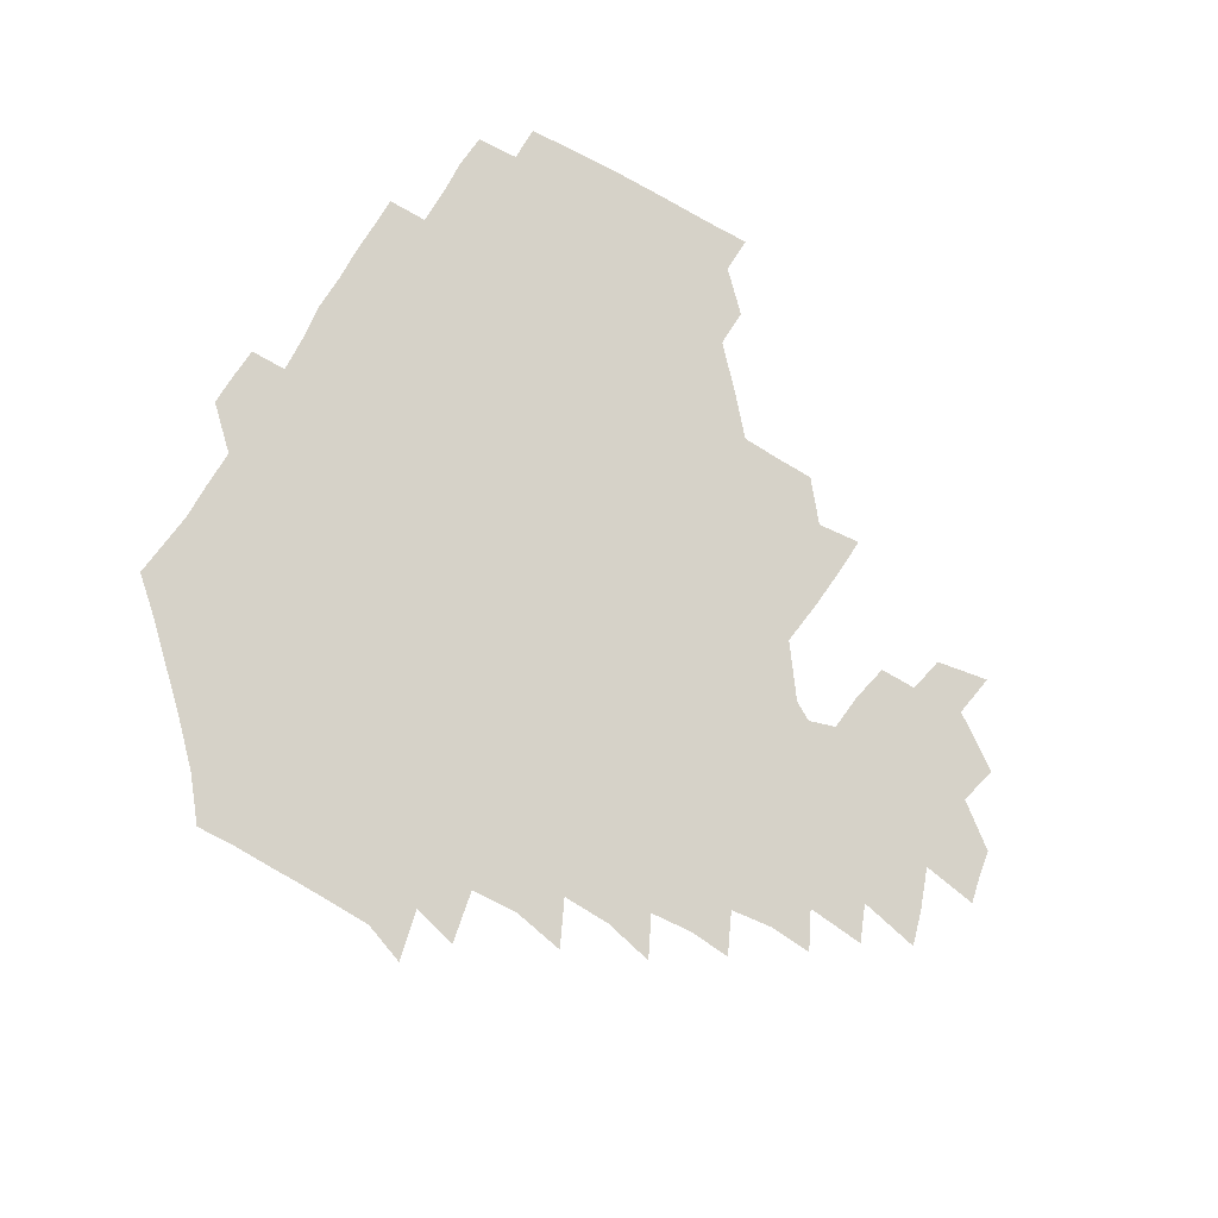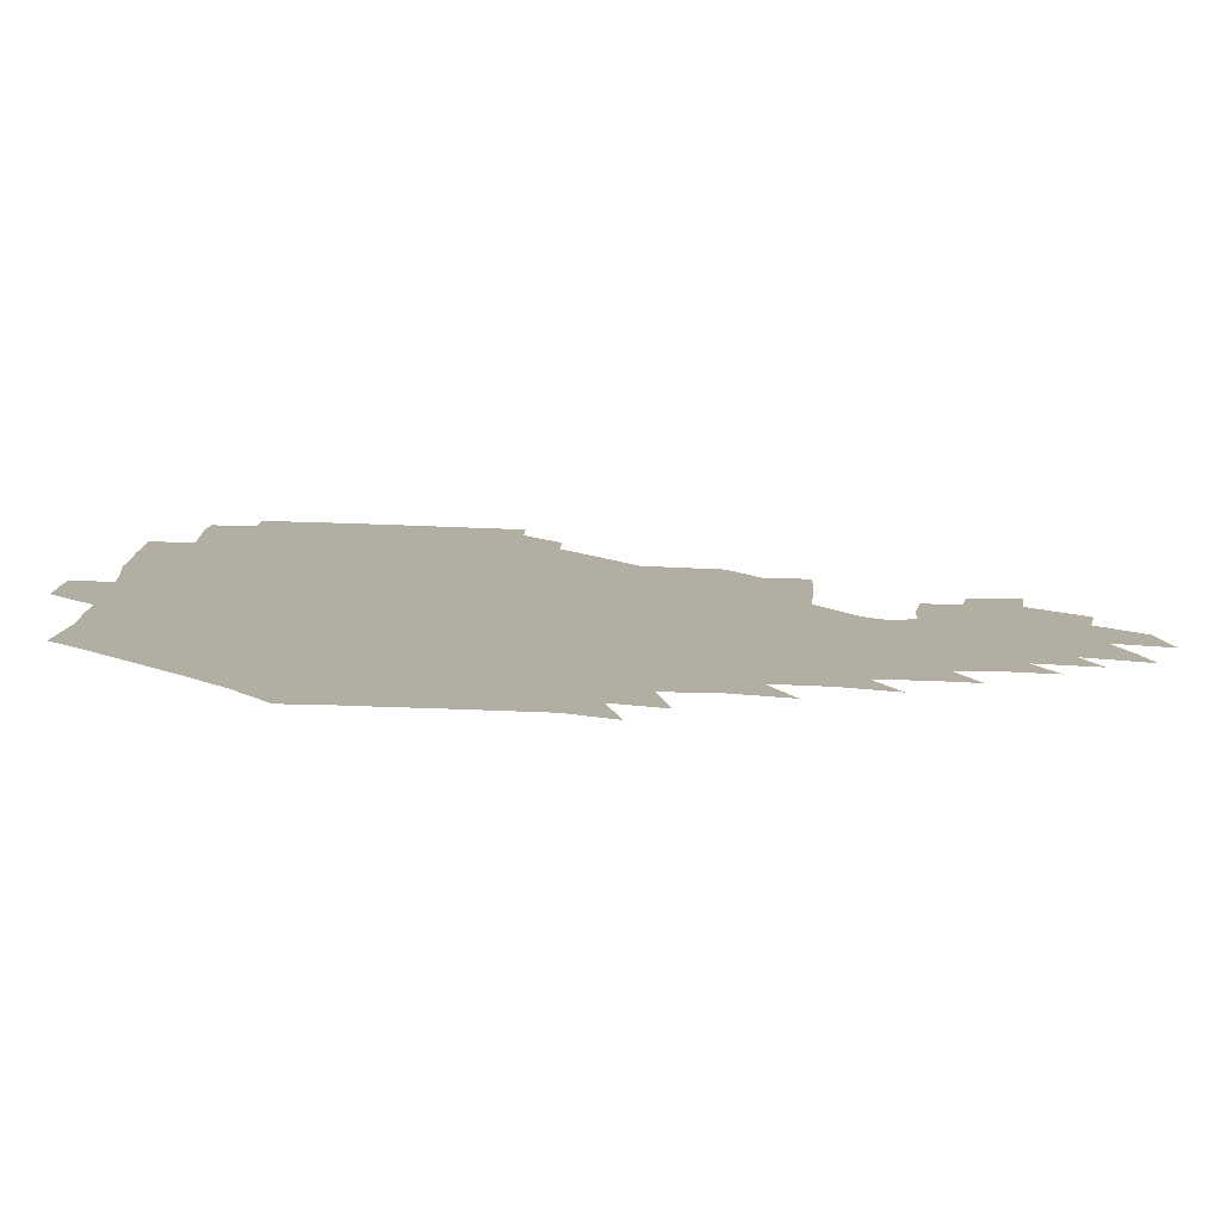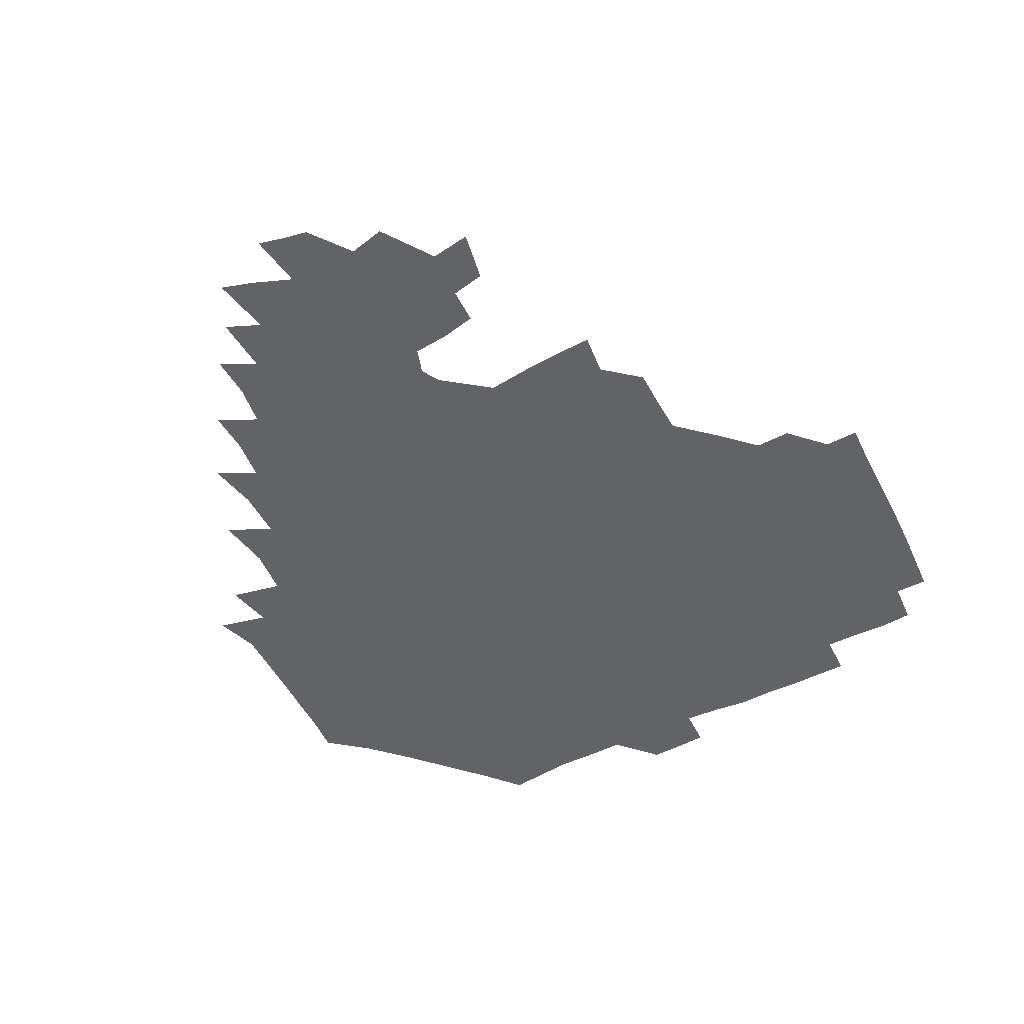
<metadata>
{"format":"obj","ext":"obj","renderer":"f3d","projection":"perspective","resolution":1024,"background":"white","views":[{"elev":78.2,"azim":31.4,"up":"+Z"},{"elev":-79.4,"azim":-2.3,"up":"+Y"},{"elev":-50.9,"azim":118.0,"up":"+Z"}]}
</metadata>
<code>
v 191.4 256.6 0
v 191.7 270.5 0
v 192.6 283.7 0
v 205.5 178.2 0
v 207 192.3 0
v 208.8 208.1 0
v 208.5 224.3 0
v 208.9 240.6 0
v 208.7 255.7 0
v 209.1 270.2 0
v 208.7 284.3 0
v 207.9 299.7 0
v 206 315.3 0
v 206.6 330.4 0
v 206.1 345.3 0
v 206.4 359.3 0
v 206.4 372 0
v 220.6 165.4 0
v 222.2 179.7 0
v 224.7 195.1 0
v 225.9 210.3 0
v 228.2 226.1 0
v 228.7 241 0
v 226.7 255.8 0
v 226.7 270.6 0
v 226.3 285.4 0
v 225.9 300.3 0
v 225.6 315.3 0
v 224.7 330.3 0
v 224.9 344.9 0
v 225.1 359 0
v 223.7 372.4 0
v 223.8 387.3 0
v 223.1 402.3 0
v 224.1 416.2 0
v 236.7 150.7 0
v 237.2 165.5 0
v 239.5 180.9 0
v 240.5 195.9 0
v 241.6 211 0
v 242.6 226.1 0
v 244.7 241.4 0
v 242.9 256 0
v 241.8 270.9 0
v 241.5 285.8 0
v 242.7 300.7 0
v 241.4 315.7 0
v 241 330.7 0
v 241.7 345.5 0
v 241.7 360.1 0
v 241 374.6 0
v 241.2 389.2 0
v 241.3 403.6 0
v 242 417.6 0
v 242 431.8 0
v 253.8 134.9 0
v 255.3 151.4 0
v 255.9 166.7 0
v 256.3 181.7 0
v 257.2 196.8 0
v 257.4 211.6 0
v 257.7 226.4 0
v 258.6 241.4 0
v 258 256.1 0
v 257.3 271 0
v 257.1 286 0
v 256.5 301.1 0
v 256.5 316.1 0
v 257.2 331.1 0
v 257.1 346 0
v 257.3 360.7 0
v 256.8 375.5 0
v 256.8 390.2 0
v 257.4 404.8 0
v 257.9 419.1 0
v 258.7 433 0
v 270.2 118.9 0
v 272.4 137.4 0
v 272.6 152.7 0
v 272.3 167.5 0
v 272.9 182.6 0
v 272.5 197.2 0
v 273 212 0
v 273 226.7 0
v 273 241.4 0
v 272.3 256.2 0
v 271.7 271.2 0
v 271.3 286.2 0
v 271.4 301.2 0
v 271.4 316.3 0
v 271.9 331.3 0
v 271.7 346.3 0
v 271.3 361.2 0
v 272 376.1 0
v 271.8 390.9 0
v 273 405.6 0
v 272.8 419.9 0
v 274.3 434.1 0
v 284.7 101.3 0
v 287 121.9 0
v 287.8 138.5 0
v 287.6 153.3 0
v 288.1 168.6 0
v 287.9 183.1 0
v 287.9 197.7 0
v 288 212.2 0
v 288.2 226.9 0
v 287.5 241.4 0
v 287 256.2 0
v 286.2 271.3 0
v 286.5 286.2 0
v 286.1 301.3 0
v 286.2 316.4 0
v 286.4 331.5 0
v 286.4 346.5 0
v 286.7 361.6 0
v 286.5 376.5 0
v 287.1 391.5 0
v 287.2 406.1 0
v 288 420.6 0
v 288.6 434.7 0
v 300.8 102.7 0
v 302.4 123.5 0
v 302.5 139.3 0
v 302.3 153.9 0
v 302.5 168.9 0
v 302.6 183.5 0
v 302.2 197.7 0
v 302.9 212.6 0
v 303.4 227 0
v 302.4 241.4 0
v 301.6 256.3 0
v 301.1 271.3 0
v 301.1 286.2 0
v 300.8 301.5 0
v 301.2 316.6 0
v 301 331.6 0
v 301.2 346.7 0
v 301.3 361.7 0
v 301.3 376.7 0
v 301.7 391.7 0
v 301.6 406.3 0
v 302.5 420.9 0
v 303.1 435.1 0
v 317.3 103.1 0
v 317.2 123.5 0
v 316.9 139.4 0
v 316.8 154.5 0
v 316.9 169.5 0
v 316.9 184 0
v 317 198.4 0
v 317.3 212.9 0
v 317.8 227.2 0
v 317.2 241.3 0
v 316.6 256 0
v 315.9 271.2 0
v 315.7 286.4 0
v 315.6 301.6 0
v 315.7 316.6 0
v 315.8 331.7 0
v 315.8 346.7 0
v 316 361.8 0
v 316 376.7 0
v 316.3 391.9 0
v 316.6 406.7 0
v 317.1 421.1 0
v 317.7 435.3 0
v 334 103.7 0
v 332.2 123.2 0
v 331.5 139.1 0
v 331.1 154.7 0
v 331 170 0
v 331 184.2 0
v 331.1 198.6 0
v 331.2 212.9 0
v 331.5 227.4 0
v 331.4 241.3 0
v 331.2 255.7 0
v 330.6 271.2 0
v 330.2 287 0
v 330.3 301.7 0
v 330.4 316.6 0
v 330.6 331.7 0
v 330.7 346.8 0
v 330.8 361.8 0
v 331 376.8 0
v 331.1 392 0
v 331.5 406.7 0
v 331.8 421.3 0
v 332.3 435.5 0
v 350.5 104.1 0
v 347.5 123.1 0
v 346.1 139.5 0
v 345.5 154.5 0
v 345 170 0
v 344.9 184.4 0
v 345 198.8 0
v 345.1 213.3 0
v 345.3 227.4 0
v 345.4 241.5 0
v 345.3 255.9 0
v 345.1 271 0
v 344.8 286.7 0
v 345 301.6 0
v 345.2 316.5 0
v 345.6 331.5 0
v 345.6 346.7 0
v 345.9 361.7 0
v 346.3 376.8 0
v 346.5 391.9 0
v 346.4 407 0
v 347 421.7 0
v 347.4 436.2 0
v 366.5 104.3 0
v 363 122.6 0
v 361 139.8 0
v 359.9 154.9 0
v 359 170.5 0
v 359.1 184.3 0
v 359 199 0
v 358.9 213.5 0
v 359 227.9 0
v 359.2 241.7 0
v 359.4 255.8 0
v 359.5 270.9 0
v 359.6 286 0
v 359.8 301.1 0
v 360.2 316.1 0
v 360.5 331.4 0
v 360.8 346.4 0
v 361.2 361.5 0
v 361.8 376.6 0
v 362.1 391.8 0
v 362.4 407 0
v 385 98.1 0
v 379.7 119.9 0
v 376.1 140.2 0
v 374.3 155.5 0
v 373.3 170.5 0
v 372.6 185.5 0
v 372.8 199.3 0
v 372.4 214.2 0
v 372.5 228.1 0
v 372.6 241.9 0
v 373.2 256 0
v 373.7 270.6 0
v 374.1 285.3 0
v 374.6 300.3 0
v 375 315.6 0
v 375.5 331 0
v 376.1 346.1 0
v 376.6 361.1 0
v 377.6 376.2 0
v 399.6 115.5 0
v 394.8 138 0
v 389.4 156.2 0
v 387.7 171 0
v 387 185.5 0
v 386.2 200.3 0
v 385.5 214.8 0
v 385.6 228.6 0
v 386.1 242.2 0
v 386.7 256 0
v 387.5 270.3 0
v 388.1 284.7 0
v 388.9 299.8 0
v 389.6 315.1 0
v 390.4 330.5 0
v 391.1 345.4 0
v 392.4 360.3 0
v 414.8 139.9 0
v 407.6 156.3 0
v 404.5 170.4 0
v 402.9 185 0
v 400.9 200 0
v 399.8 214.5 0
v 400.6 228.2 0
v 400.4 242.3 0
v 400.5 256.2 0
v 401.3 270.3 0
v 402.3 284.7 0
v 403.1 299.3 0
v 404.3 314.6 0
v 405 329.6 0
v 406.1 344.7 0
v 408.4 360 0
v 438 136.2 0
v 428.4 155.5 0
v 421.5 170.6 0
v 419.8 184.3 0
v 416.6 199.6 0
v 413.6 214.9 0
v 414.2 228.3 0
v 414.5 242.2 0
v 415.3 256.2 0
v 415.9 270.2 0
v 416.3 284.4 0
v 417.4 298.8 0
v 419.3 314.1 0
v 420 329.1 0
v 421.6 344.3 0
v 424.5 360.1 0
v 449.4 155.5 0
v 442.8 169.6 0
v 438.6 183.4 0
v 434.2 198.7 0
v 429.3 214.7 0
v 428 228.5 0
v 428 242.2 0
v 429.6 255.8 0
v 430.3 269.7 0
v 430.8 283.7 0
v 433.3 297.9 0
v 435.2 313.5 0
v 436.5 329.3 0
v 438.2 344.3 0
v 470.9 151.3 0
v 462 168.2 0
v 455.8 183.1 0
v 452.3 197.3 0
v 446.9 213.4 0
v 443.8 227.9 0
v 443.6 241.5 0
v 444.9 255 0
v 445.4 268.5 0
v 448.3 281.7 0
v 452.4 294.9 0
v 454.4 314 0
v 455.6 331.4 0
v 456 346.4 0
v 479.8 170.2 0
v 472.4 184.8 0
v 467 198.8 0
v 463.8 212.5 0
v 459.6 227.4 0
v 458.2 240.7 0
v 460.5 252.8 0
v 463.3 264.6 0
v 468.4 274.3 0
v 497.6 169.4 0
v 489.1 186.2 0
v 482.6 200.4 0
v 476.6 214.9 0
v 473.4 227.9 0
v 471.6 240.4 0
v 471.8 251.5 0
v 473.5 261.6 0
v 476.6 269.9 0
v 506.6 188.8 0
v 499.9 201.9 0
v 495 215.1 0
v 490.4 227.7 0
v 488.3 239.9 0
v 486.7 251.3 0
v 486.5 262 0
v 487.4 273.5 0
v 488.6 288.7 0
v 491.8 304.2 0
v 524.8 188.1 0
v 516.5 203.5 0
v 513.9 215.8 0
v 508.7 228.4 0
v 506.2 240.8 0
v 505.3 253.5 0
v 505.2 266.2 0
v 504.5 278.6 0
v 505.1 291.2 0
v 507 304.6 0
v 509.8 319.2 0
v 540.8 202 0
v 534.1 216.9 0
v 530.4 229.1 0
v 527.1 241.9 0
v 525.6 254.1 0
v 524.8 266.7 0
v 524.7 279.7 0
v 527.3 292.8 0
v 528.6 305.9 0
v 531.1 323.3 0
v 559.6 212.2 0
v 555.1 226.3 0
v 548.3 243 0
v 547 253.5 0
v 546.5 264.4 0
v 548 275.1 0
v 551.5 290.7 0
v 571.5 239.7 0
v 568.7 250.5 0
v 566.4 261.6 0
f 8 9 1
f 1 9 2
f 9 10 2
f 2 10 3
f 10 11 3
f 18 19 4
f 4 19 5
f 19 20 5
f 5 20 6
f 20 21 6
f 6 21 7
f 21 22 7
f 7 22 8
f 22 23 8
f 8 23 9
f 23 24 9
f 9 24 10
f 24 25 10
f 10 25 11
f 25 26 11
f 11 26 12
f 26 27 12
f 12 27 13
f 27 28 13
f 13 28 14
f 28 29 14
f 14 29 15
f 29 30 15
f 15 30 16
f 30 31 16
f 16 31 17
f 31 32 17
f 36 37 18
f 18 37 19
f 37 38 19
f 19 38 20
f 38 39 20
f 20 39 21
f 39 40 21
f 21 40 22
f 40 41 22
f 22 41 23
f 41 42 23
f 23 42 24
f 42 43 24
f 24 43 25
f 43 44 25
f 25 44 26
f 44 45 26
f 26 45 27
f 45 46 27
f 27 46 28
f 46 47 28
f 28 47 29
f 47 48 29
f 29 48 30
f 48 49 30
f 30 49 31
f 49 50 31
f 31 50 32
f 50 51 32
f 32 51 33
f 51 52 33
f 33 52 34
f 52 53 34
f 34 53 35
f 53 54 35
f 56 57 36
f 36 57 37
f 57 58 37
f 37 58 38
f 58 59 38
f 38 59 39
f 59 60 39
f 39 60 40
f 60 61 40
f 40 61 41
f 61 62 41
f 41 62 42
f 62 63 42
f 42 63 43
f 63 64 43
f 43 64 44
f 64 65 44
f 44 65 45
f 65 66 45
f 45 66 46
f 66 67 46
f 46 67 47
f 67 68 47
f 47 68 48
f 68 69 48
f 48 69 49
f 69 70 49
f 49 70 50
f 70 71 50
f 50 71 51
f 71 72 51
f 51 72 52
f 72 73 52
f 52 73 53
f 73 74 53
f 53 74 54
f 74 75 54
f 54 75 55
f 75 76 55
f 77 78 56
f 56 78 57
f 78 79 57
f 57 79 58
f 79 80 58
f 58 80 59
f 80 81 59
f 59 81 60
f 81 82 60
f 60 82 61
f 82 83 61
f 61 83 62
f 83 84 62
f 62 84 63
f 84 85 63
f 63 85 64
f 85 86 64
f 64 86 65
f 86 87 65
f 65 87 66
f 87 88 66
f 66 88 67
f 88 89 67
f 67 89 68
f 89 90 68
f 68 90 69
f 90 91 69
f 69 91 70
f 91 92 70
f 70 92 71
f 92 93 71
f 71 93 72
f 93 94 72
f 72 94 73
f 94 95 73
f 73 95 74
f 95 96 74
f 74 96 75
f 96 97 75
f 75 97 76
f 97 98 76
f 99 100 77
f 77 100 78
f 100 101 78
f 78 101 79
f 101 102 79
f 79 102 80
f 102 103 80
f 80 103 81
f 103 104 81
f 81 104 82
f 104 105 82
f 82 105 83
f 105 106 83
f 83 106 84
f 106 107 84
f 84 107 85
f 107 108 85
f 85 108 86
f 108 109 86
f 86 109 87
f 109 110 87
f 87 110 88
f 110 111 88
f 88 111 89
f 111 112 89
f 89 112 90
f 112 113 90
f 90 113 91
f 113 114 91
f 91 114 92
f 114 115 92
f 92 115 93
f 115 116 93
f 93 116 94
f 116 117 94
f 94 117 95
f 117 118 95
f 95 118 96
f 118 119 96
f 96 119 97
f 119 120 97
f 97 120 98
f 120 121 98
f 99 122 100
f 122 123 100
f 100 123 101
f 123 124 101
f 101 124 102
f 124 125 102
f 102 125 103
f 125 126 103
f 103 126 104
f 126 127 104
f 104 127 105
f 127 128 105
f 105 128 106
f 128 129 106
f 106 129 107
f 129 130 107
f 107 130 108
f 130 131 108
f 108 131 109
f 131 132 109
f 109 132 110
f 132 133 110
f 110 133 111
f 133 134 111
f 111 134 112
f 134 135 112
f 112 135 113
f 135 136 113
f 113 136 114
f 136 137 114
f 114 137 115
f 137 138 115
f 115 138 116
f 138 139 116
f 116 139 117
f 139 140 117
f 117 140 118
f 140 141 118
f 118 141 119
f 141 142 119
f 119 142 120
f 142 143 120
f 120 143 121
f 143 144 121
f 122 145 123
f 145 146 123
f 123 146 124
f 146 147 124
f 124 147 125
f 147 148 125
f 125 148 126
f 148 149 126
f 126 149 127
f 149 150 127
f 127 150 128
f 150 151 128
f 128 151 129
f 151 152 129
f 129 152 130
f 152 153 130
f 130 153 131
f 153 154 131
f 131 154 132
f 154 155 132
f 132 155 133
f 155 156 133
f 133 156 134
f 156 157 134
f 134 157 135
f 157 158 135
f 135 158 136
f 158 159 136
f 136 159 137
f 159 160 137
f 137 160 138
f 160 161 138
f 138 161 139
f 161 162 139
f 139 162 140
f 162 163 140
f 140 163 141
f 163 164 141
f 141 164 142
f 164 165 142
f 142 165 143
f 165 166 143
f 143 166 144
f 166 167 144
f 145 168 146
f 168 169 146
f 146 169 147
f 169 170 147
f 147 170 148
f 170 171 148
f 148 171 149
f 171 172 149
f 149 172 150
f 172 173 150
f 150 173 151
f 173 174 151
f 151 174 152
f 174 175 152
f 152 175 153
f 175 176 153
f 153 176 154
f 176 177 154
f 154 177 155
f 177 178 155
f 155 178 156
f 178 179 156
f 156 179 157
f 179 180 157
f 157 180 158
f 180 181 158
f 158 181 159
f 181 182 159
f 159 182 160
f 182 183 160
f 160 183 161
f 183 184 161
f 161 184 162
f 184 185 162
f 162 185 163
f 185 186 163
f 163 186 164
f 186 187 164
f 164 187 165
f 187 188 165
f 165 188 166
f 188 189 166
f 166 189 167
f 189 190 167
f 168 191 169
f 191 192 169
f 169 192 170
f 192 193 170
f 170 193 171
f 193 194 171
f 171 194 172
f 194 195 172
f 172 195 173
f 195 196 173
f 173 196 174
f 196 197 174
f 174 197 175
f 197 198 175
f 175 198 176
f 198 199 176
f 176 199 177
f 199 200 177
f 177 200 178
f 200 201 178
f 178 201 179
f 201 202 179
f 179 202 180
f 202 203 180
f 180 203 181
f 203 204 181
f 181 204 182
f 204 205 182
f 182 205 183
f 205 206 183
f 183 206 184
f 206 207 184
f 184 207 185
f 207 208 185
f 185 208 186
f 208 209 186
f 186 209 187
f 209 210 187
f 187 210 188
f 210 211 188
f 188 211 189
f 211 212 189
f 189 212 190
f 212 213 190
f 191 214 192
f 214 215 192
f 192 215 193
f 215 216 193
f 193 216 194
f 216 217 194
f 194 217 195
f 217 218 195
f 195 218 196
f 218 219 196
f 196 219 197
f 219 220 197
f 197 220 198
f 220 221 198
f 198 221 199
f 221 222 199
f 199 222 200
f 222 223 200
f 200 223 201
f 223 224 201
f 201 224 202
f 224 225 202
f 202 225 203
f 225 226 203
f 203 226 204
f 226 227 204
f 204 227 205
f 227 228 205
f 205 228 206
f 228 229 206
f 206 229 207
f 229 230 207
f 207 230 208
f 230 231 208
f 208 231 209
f 231 232 209
f 209 232 210
f 232 233 210
f 210 233 211
f 233 234 211
f 211 234 212
f 214 235 215
f 235 236 215
f 215 236 216
f 236 237 216
f 216 237 217
f 237 238 217
f 217 238 218
f 238 239 218
f 218 239 219
f 239 240 219
f 219 240 220
f 240 241 220
f 220 241 221
f 241 242 221
f 221 242 222
f 242 243 222
f 222 243 223
f 243 244 223
f 223 244 224
f 244 245 224
f 224 245 225
f 245 246 225
f 225 246 226
f 246 247 226
f 226 247 227
f 247 248 227
f 227 248 228
f 248 249 228
f 228 249 229
f 249 250 229
f 229 250 230
f 250 251 230
f 230 251 231
f 251 252 231
f 231 252 232
f 252 253 232
f 232 253 233
f 236 254 237
f 254 255 237
f 237 255 238
f 255 256 238
f 238 256 239
f 256 257 239
f 239 257 240
f 257 258 240
f 240 258 241
f 258 259 241
f 241 259 242
f 259 260 242
f 242 260 243
f 260 261 243
f 243 261 244
f 261 262 244
f 244 262 245
f 262 263 245
f 245 263 246
f 263 264 246
f 246 264 247
f 264 265 247
f 247 265 248
f 265 266 248
f 248 266 249
f 266 267 249
f 249 267 250
f 267 268 250
f 250 268 251
f 268 269 251
f 251 269 252
f 269 270 252
f 252 270 253
f 255 271 256
f 271 272 256
f 256 272 257
f 272 273 257
f 257 273 258
f 273 274 258
f 258 274 259
f 274 275 259
f 259 275 260
f 275 276 260
f 260 276 261
f 276 277 261
f 261 277 262
f 277 278 262
f 262 278 263
f 278 279 263
f 263 279 264
f 279 280 264
f 264 280 265
f 280 281 265
f 265 281 266
f 281 282 266
f 266 282 267
f 282 283 267
f 267 283 268
f 283 284 268
f 268 284 269
f 284 285 269
f 269 285 270
f 285 286 270
f 271 287 272
f 287 288 272
f 272 288 273
f 288 289 273
f 273 289 274
f 289 290 274
f 274 290 275
f 290 291 275
f 275 291 276
f 291 292 276
f 276 292 277
f 292 293 277
f 277 293 278
f 293 294 278
f 278 294 279
f 294 295 279
f 279 295 280
f 295 296 280
f 280 296 281
f 296 297 281
f 281 297 282
f 297 298 282
f 282 298 283
f 298 299 283
f 283 299 284
f 299 300 284
f 284 300 285
f 300 301 285
f 285 301 286
f 301 302 286
f 288 303 289
f 303 304 289
f 289 304 290
f 304 305 290
f 290 305 291
f 305 306 291
f 291 306 292
f 306 307 292
f 292 307 293
f 307 308 293
f 293 308 294
f 308 309 294
f 294 309 295
f 309 310 295
f 295 310 296
f 310 311 296
f 296 311 297
f 311 312 297
f 297 312 298
f 312 313 298
f 298 313 299
f 313 314 299
f 299 314 300
f 314 315 300
f 300 315 301
f 315 316 301
f 301 316 302
f 303 317 304
f 317 318 304
f 304 318 305
f 318 319 305
f 305 319 306
f 319 320 306
f 306 320 307
f 320 321 307
f 307 321 308
f 321 322 308
f 308 322 309
f 322 323 309
f 309 323 310
f 323 324 310
f 310 324 311
f 324 325 311
f 311 325 312
f 325 326 312
f 312 326 313
f 326 327 313
f 313 327 314
f 327 328 314
f 314 328 315
f 328 329 315
f 315 329 316
f 329 330 316
f 318 331 319
f 331 332 319
f 319 332 320
f 332 333 320
f 320 333 321
f 333 334 321
f 321 334 322
f 334 335 322
f 322 335 323
f 335 336 323
f 323 336 324
f 336 337 324
f 324 337 325
f 337 338 325
f 325 338 326
f 338 339 326
f 326 339 327
f 331 340 332
f 340 341 332
f 332 341 333
f 341 342 333
f 333 342 334
f 342 343 334
f 334 343 335
f 343 344 335
f 335 344 336
f 344 345 336
f 336 345 337
f 345 346 337
f 337 346 338
f 346 347 338
f 338 347 339
f 347 348 339
f 341 349 342
f 349 350 342
f 342 350 343
f 350 351 343
f 343 351 344
f 351 352 344
f 344 352 345
f 352 353 345
f 345 353 346
f 353 354 346
f 346 354 347
f 354 355 347
f 347 355 348
f 355 356 348
f 349 359 350
f 359 360 350
f 350 360 351
f 360 361 351
f 351 361 352
f 361 362 352
f 352 362 353
f 362 363 353
f 353 363 354
f 363 364 354
f 354 364 355
f 364 365 355
f 355 365 356
f 365 366 356
f 356 366 357
f 366 367 357
f 357 367 358
f 367 368 358
f 360 370 361
f 370 371 361
f 361 371 362
f 371 372 362
f 362 372 363
f 372 373 363
f 363 373 364
f 373 374 364
f 364 374 365
f 374 375 365
f 365 375 366
f 375 376 366
f 366 376 367
f 376 377 367
f 367 377 368
f 377 378 368
f 368 378 369
f 378 379 369
f 371 380 372
f 380 381 372
f 372 381 373
f 381 382 373
f 373 382 374
f 382 383 374
f 374 383 375
f 383 384 375
f 375 384 376
f 384 385 376
f 376 385 377
f 385 386 377
f 377 386 378
f 382 387 383
f 387 388 383
f 383 388 384
f 388 389 384
f 384 389 385

</code>
